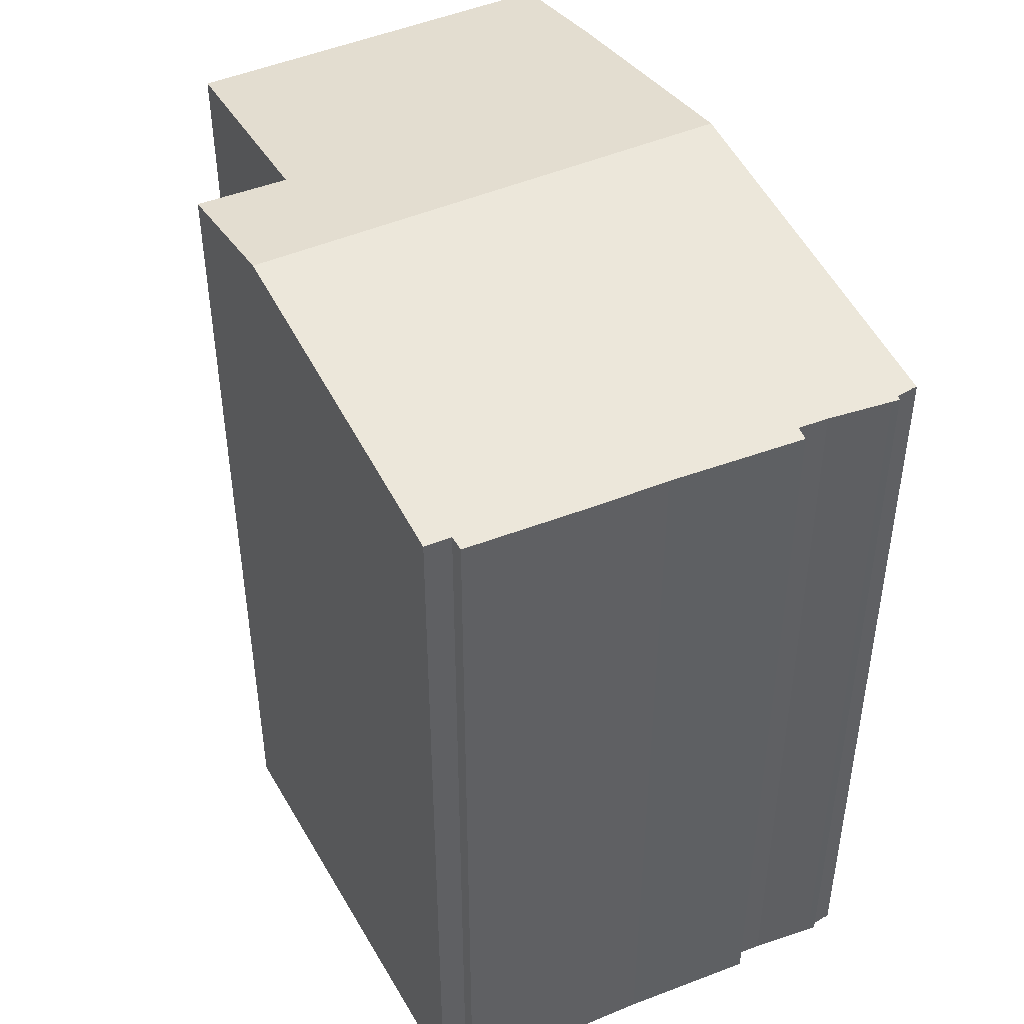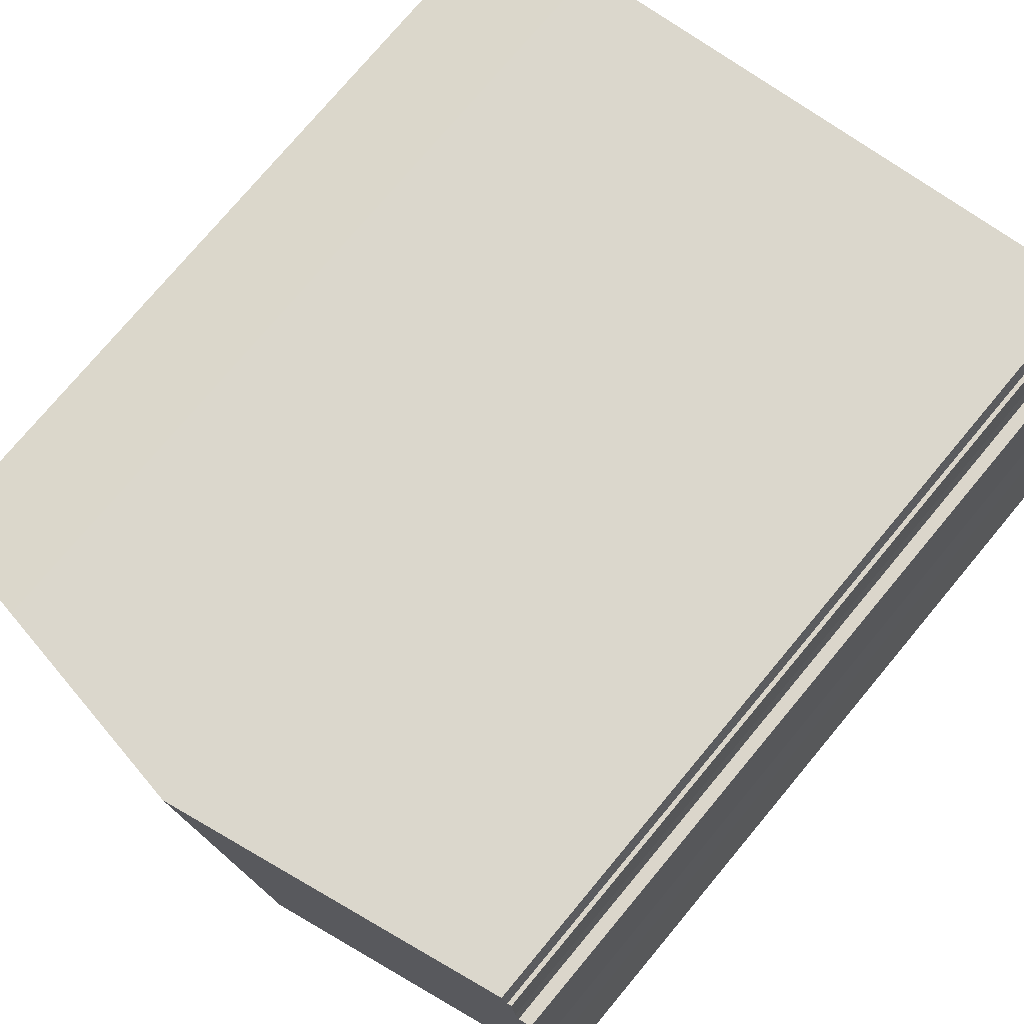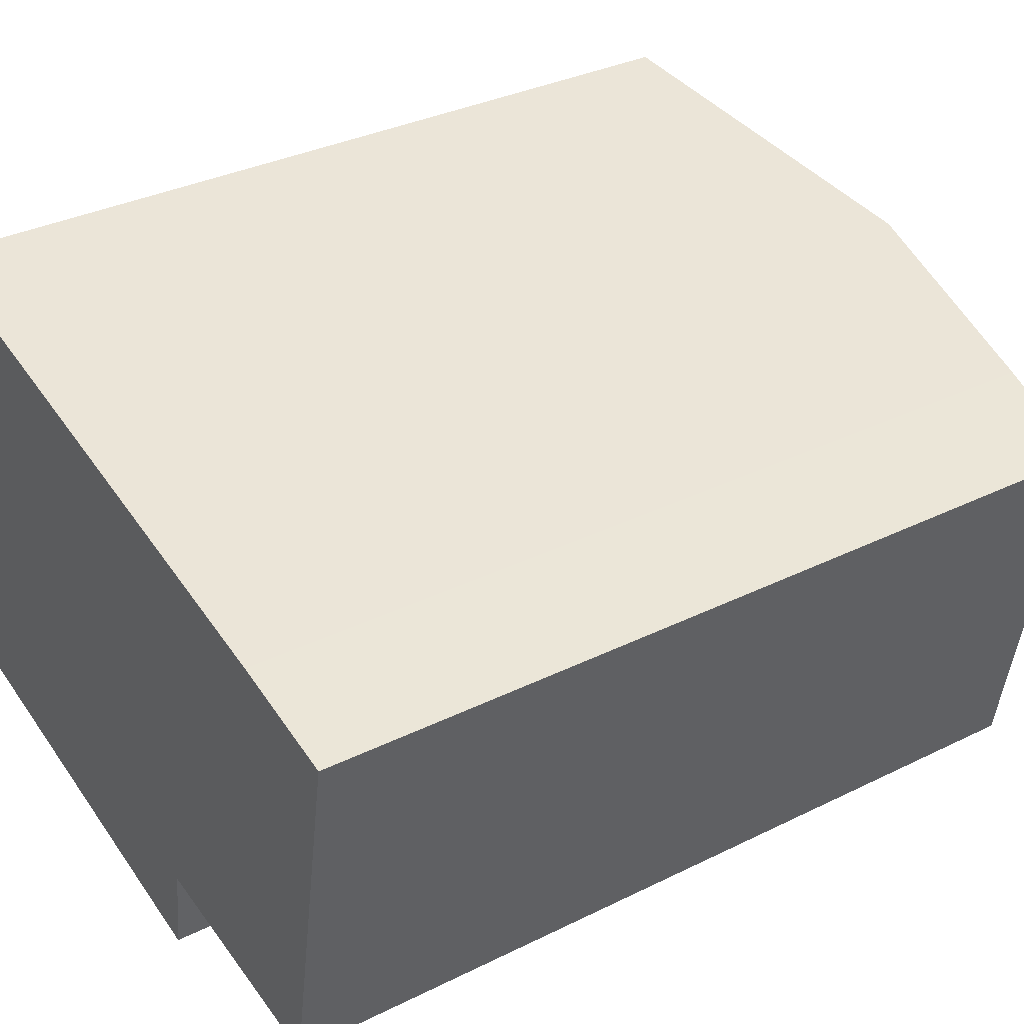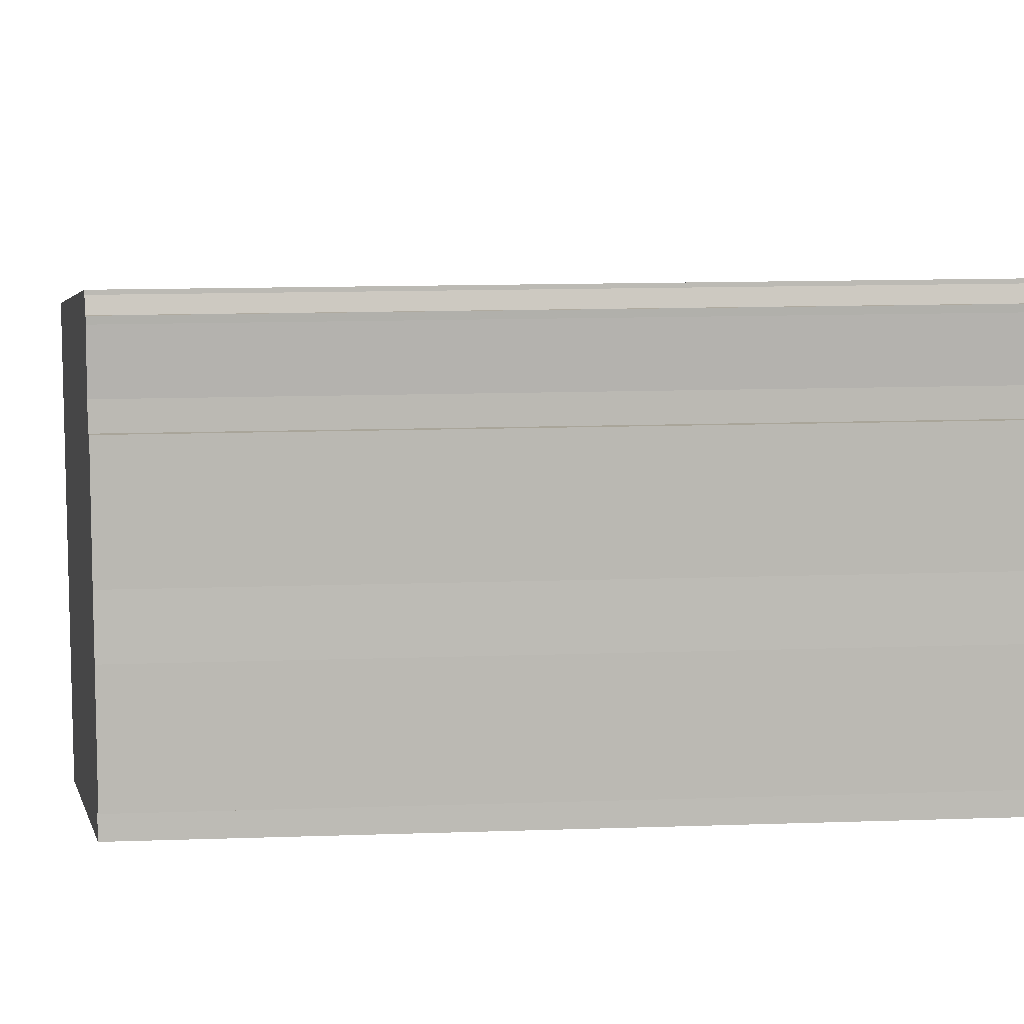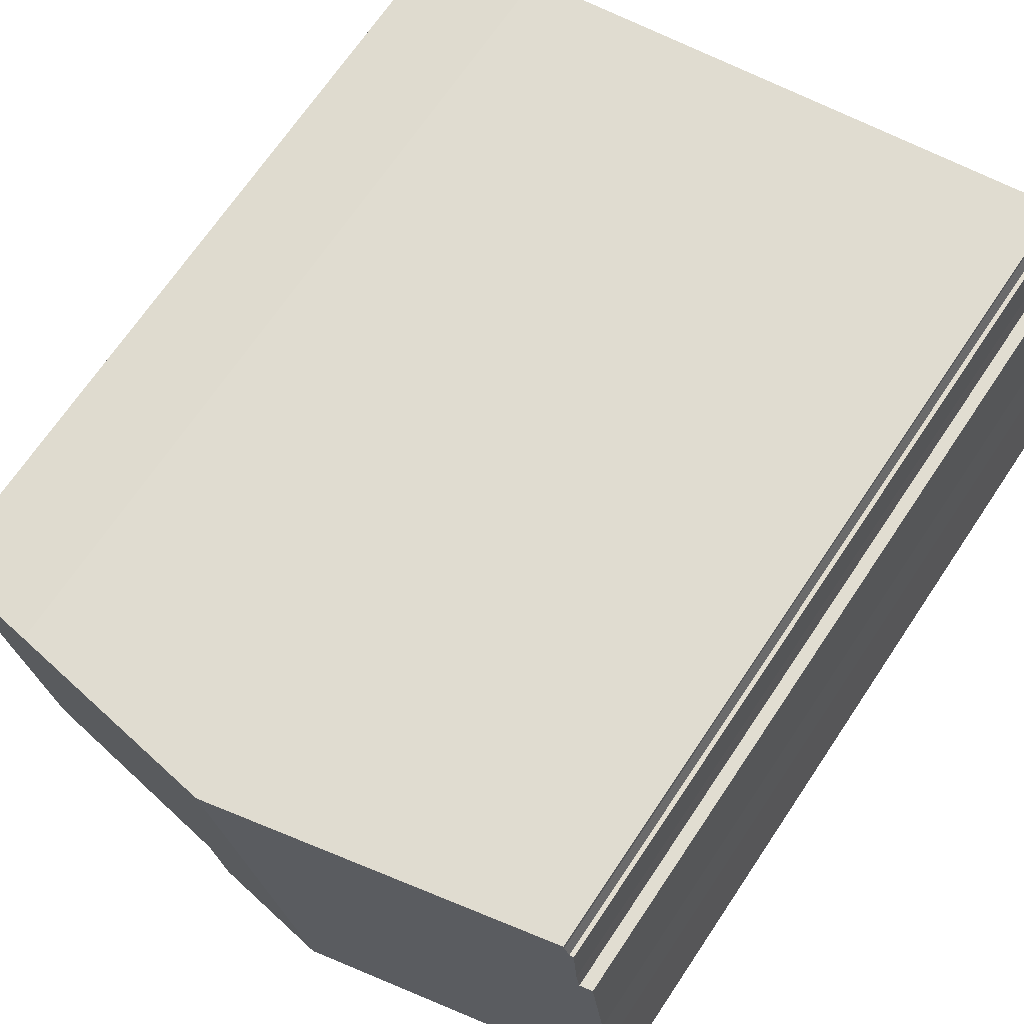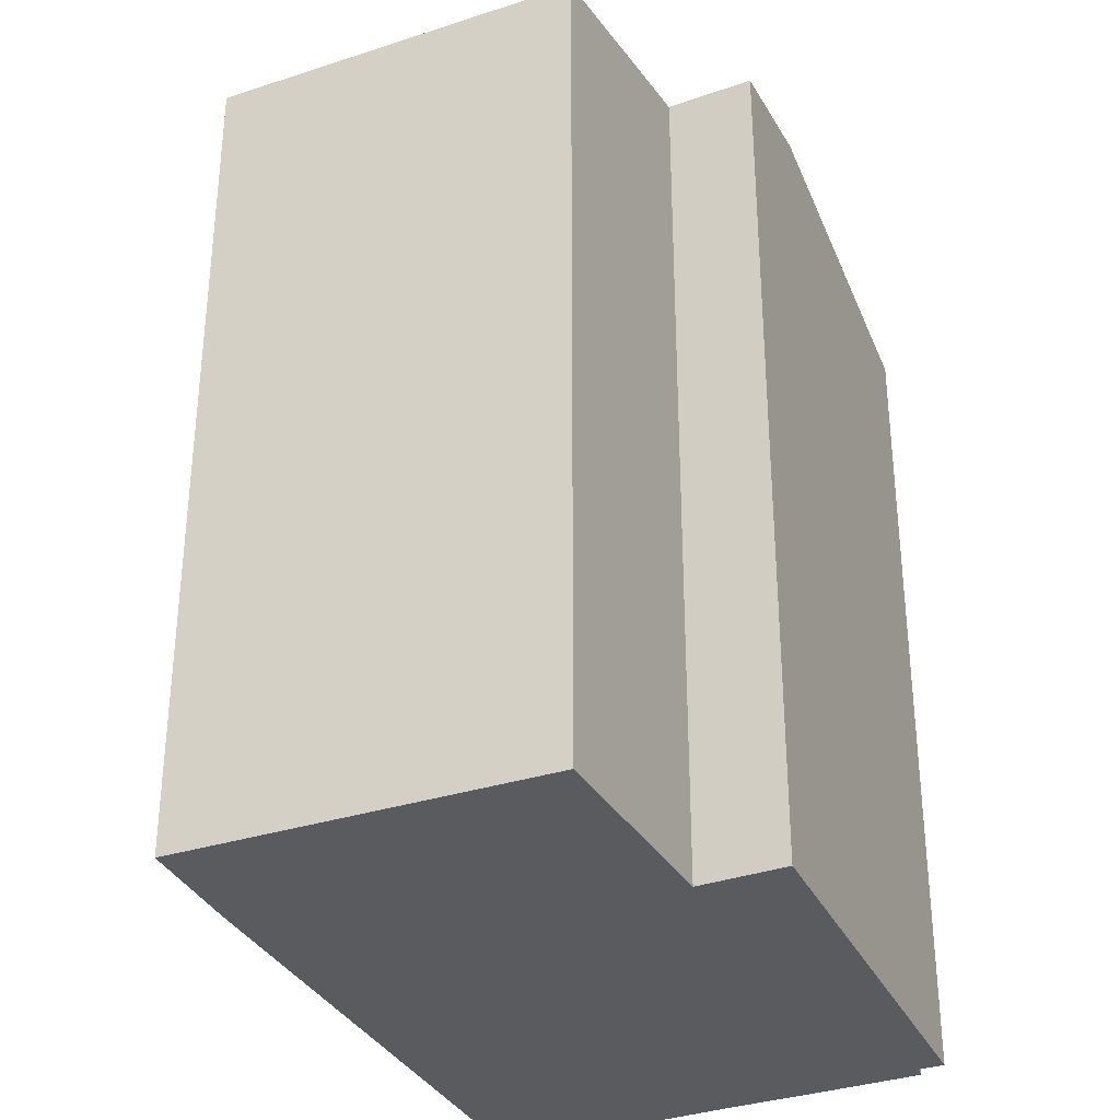
<metadata>
{"format":"obj","ext":"obj","renderer":"f3d","projection":"perspective","resolution":1024,"background":"white","views":[{"elev":46.0,"azim":-106.5,"up":"+Y"},{"elev":76.3,"azim":-140.1,"up":"+Z"},{"elev":33.8,"azim":56.1,"up":"+Z"},{"elev":15.1,"azim":-94.0,"up":"+Z"},{"elev":69.5,"azim":-146.1,"up":"+Z"},{"elev":-32.7,"azim":124.3,"up":"+Y"}]}
</metadata>
<code>
v  10.18 21.36 8.936
v  1.82 19.95 10.61
v  1.835 19.95 10.71
v  1.69 19.94 10.21
v  1.58 19.93 10.04
v  1.46 19.95 8.51
v  1.365 19.96 7.809
v  0.91 19.92 6.627
v  0.67 19.94 4.67
v  0.43 19.94 3.13
v  8.182 21.36 -2.395
v  0.33 20.02 -0.09
v  0 19.96 1.222e-15
v  0.233 20.02 -0.718
v  1.125 19.92 7.841
v  1.06 19.91 7.85
v  1.59 19.93 10.22
v  15.81 20.41 7.738
v  18.62 19.94 7.061
v  18.55 19.94 6.667
v  18.14 19.94 4.35
v  17.88 19.94 2.872
v  11.58 20.85 -0.933
v  17.06 19.94 -1.755
v  11.29 20.84 -3.051
v  1.69 -6.252e-16 10.21
v  1.59 -6.258e-16 10.22
v  1.835 -6.56e-16 10.71
v  15.81 -4.738e-16 7.738
v  10.18 -5.472e-16 8.936
v  18.62 -4.324e-16 7.061
v  1.365 -4.782e-16 7.809
v  1.06 -4.807e-16 7.85
v  1.125 -4.801e-16 7.841
v  1.82 -6.497e-16 10.61
v  0.233 4.396e-17 -0.718
v  0.33 5.511e-18 -0.09
v  0 0 0
v  0.43 -1.917e-16 3.13
v  0.67 -2.86e-16 4.67
v  0.91 -4.058e-16 6.627
v  1.58 -6.148e-16 10.04
v  1.46 -5.211e-16 8.51
v  17.06 1.075e-16 -1.755
v  18.14 -2.664e-16 4.35
v  18.55 -4.082e-16 6.667
v  17.88 -1.759e-16 2.872
v  11.58 5.713e-17 -0.933
v  11.29 1.868e-16 -3.051
v  8.182 1.467e-16 -2.395
g defaultobject
f 1 2 3
f 2 1 4
f 4 1 5
f 5 1 6
f 6 1 7
f 7 1 8
f 8 1 9
f 9 1 10
f 10 1 11
f 10 11 12
f 10 12 13
f 12 11 14
f 15 8 16
f 8 15 7
f 5 17 4
f 18 11 1
f 11 18 19
f 11 19 20
f 11 20 21
f 11 21 22
f 11 22 23
f 23 22 24
f 11 23 25
f 17 26 4
f 26 17 27
f 28 1 3
f 1 28 18
f 18 28 29
f 29 28 30
f 29 19 18
f 19 29 31
f 15 32 7
f 32 15 16
f 32 16 33
f 32 33 34
f 4 35 2
f 35 4 26
f 35 3 2
f 3 35 28
f 36 12 14
f 12 36 37
f 38 10 13
f 10 38 39
f 39 9 10
f 9 39 40
f 40 8 9
f 8 40 16
f 16 40 33
f 33 40 41
f 42 17 5
f 17 42 27
f 32 6 7
f 6 32 43
f 43 5 6
f 5 43 42
f 31 20 19
f 20 31 21
f 21 31 22
f 22 31 24
f 24 31 44
f 44 31 45
f 45 31 46
f 44 45 47
f 48 25 23
f 25 48 49
f 24 48 23
f 48 24 44
f 25 14 11
f 14 25 49
f 14 49 36
f 36 49 50
f 37 13 12
f 13 37 38
f 42 26 27
f 41 34 33
f 34 41 32
f 35 30 28
f 30 35 26
f 30 26 42
f 30 42 43
f 30 43 32
f 30 32 41
f 30 41 40
f 30 40 39
f 30 39 38
f 30 38 37
f 30 37 36
f 30 36 50
f 30 50 29
f 29 50 48
f 48 50 49
f 48 31 29
f 31 48 46
f 46 48 44
f 46 44 47
f 46 47 45

</code>
